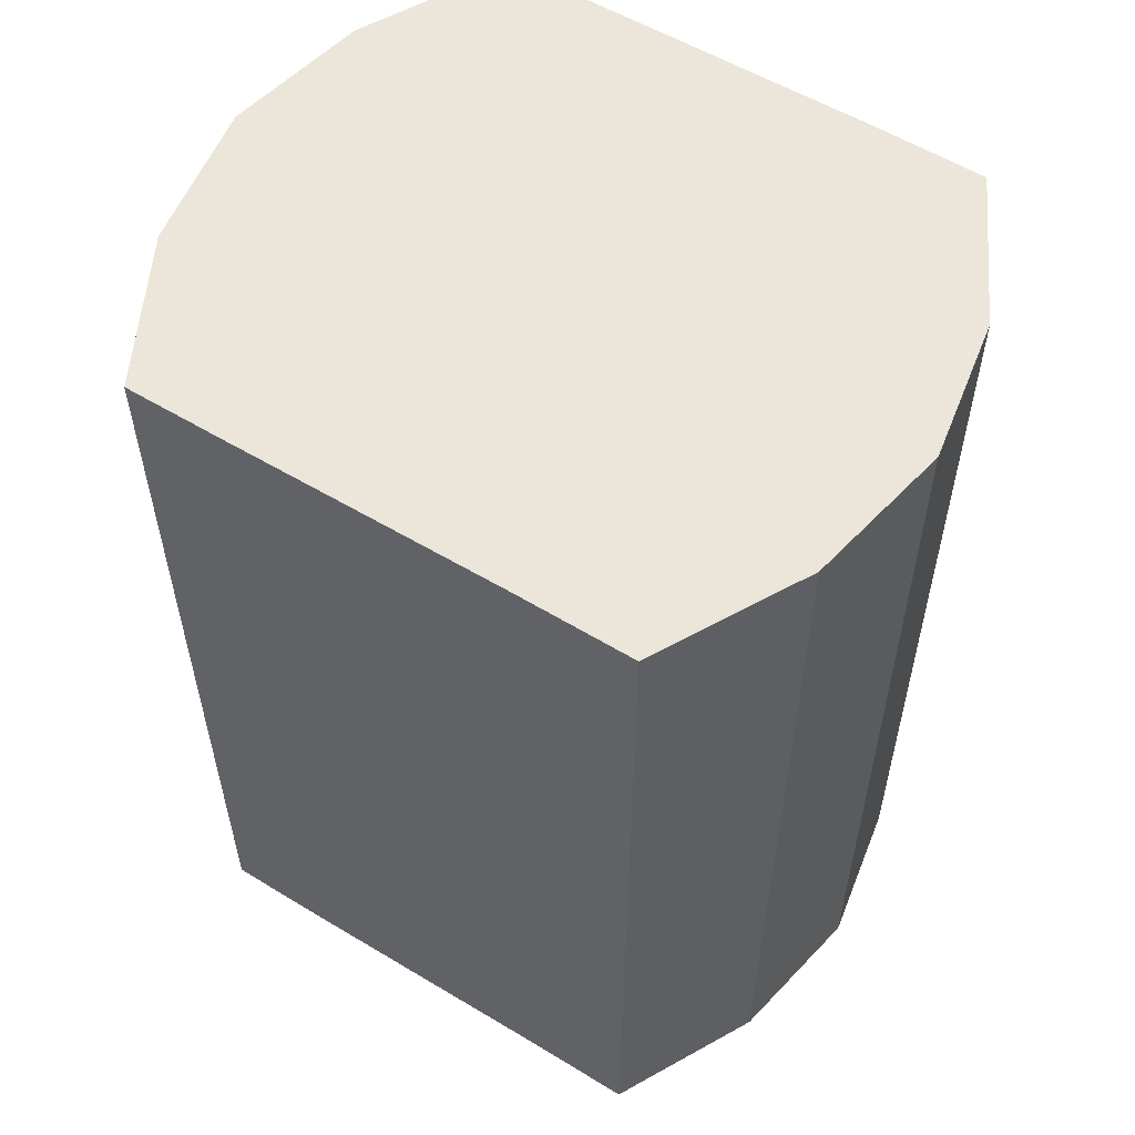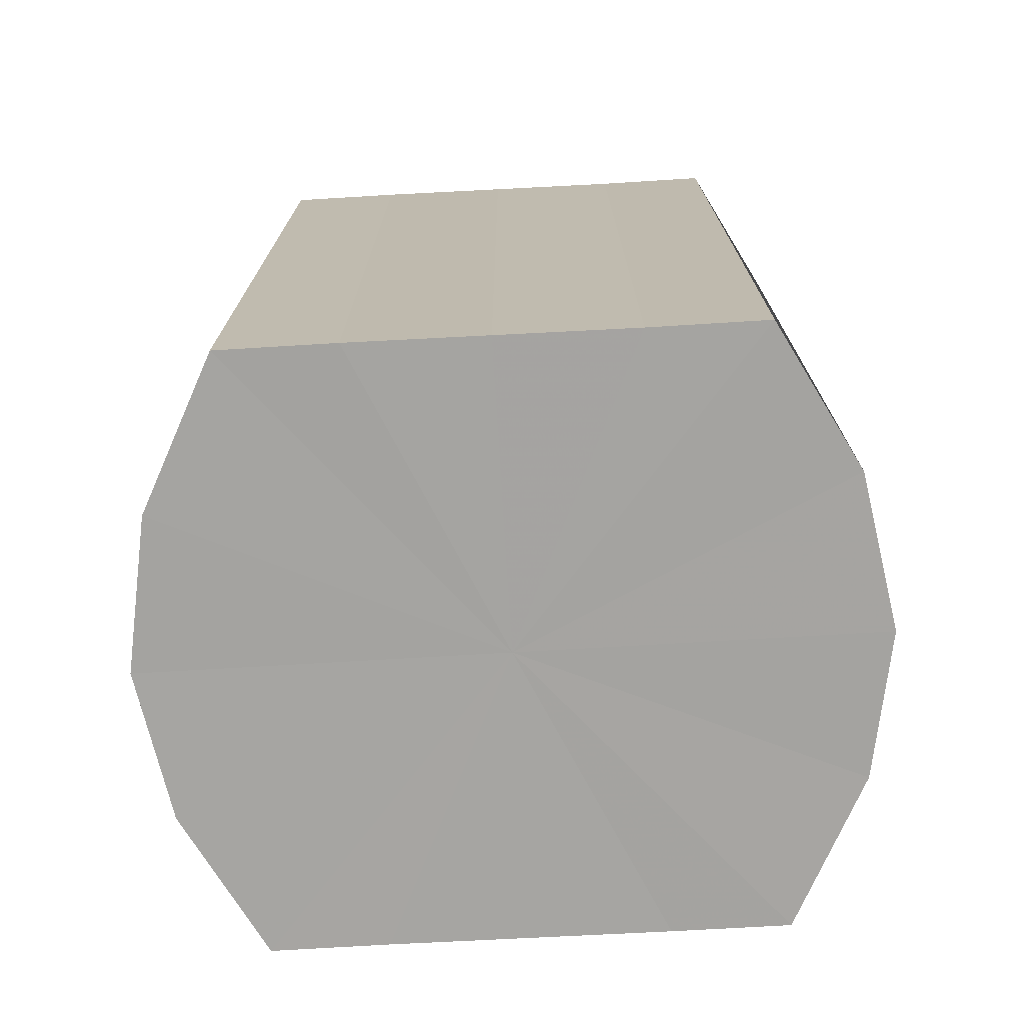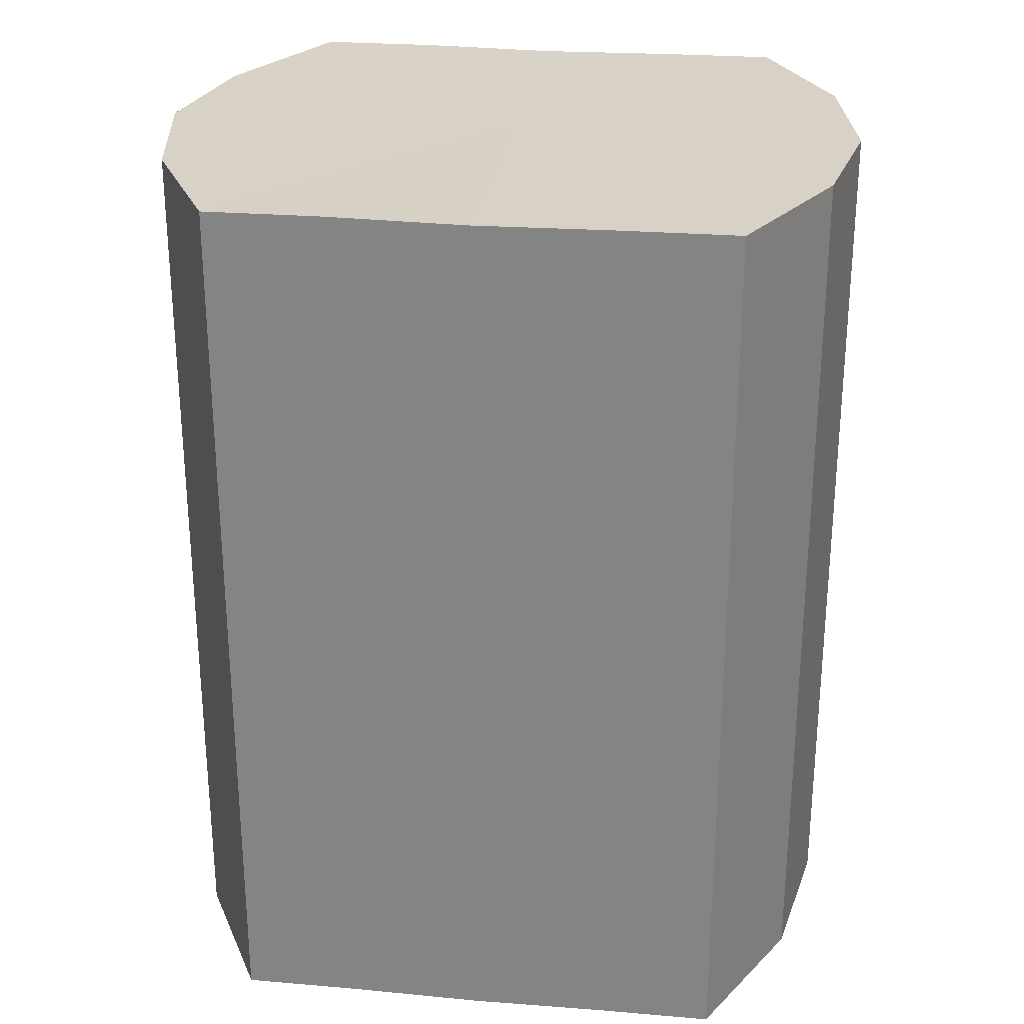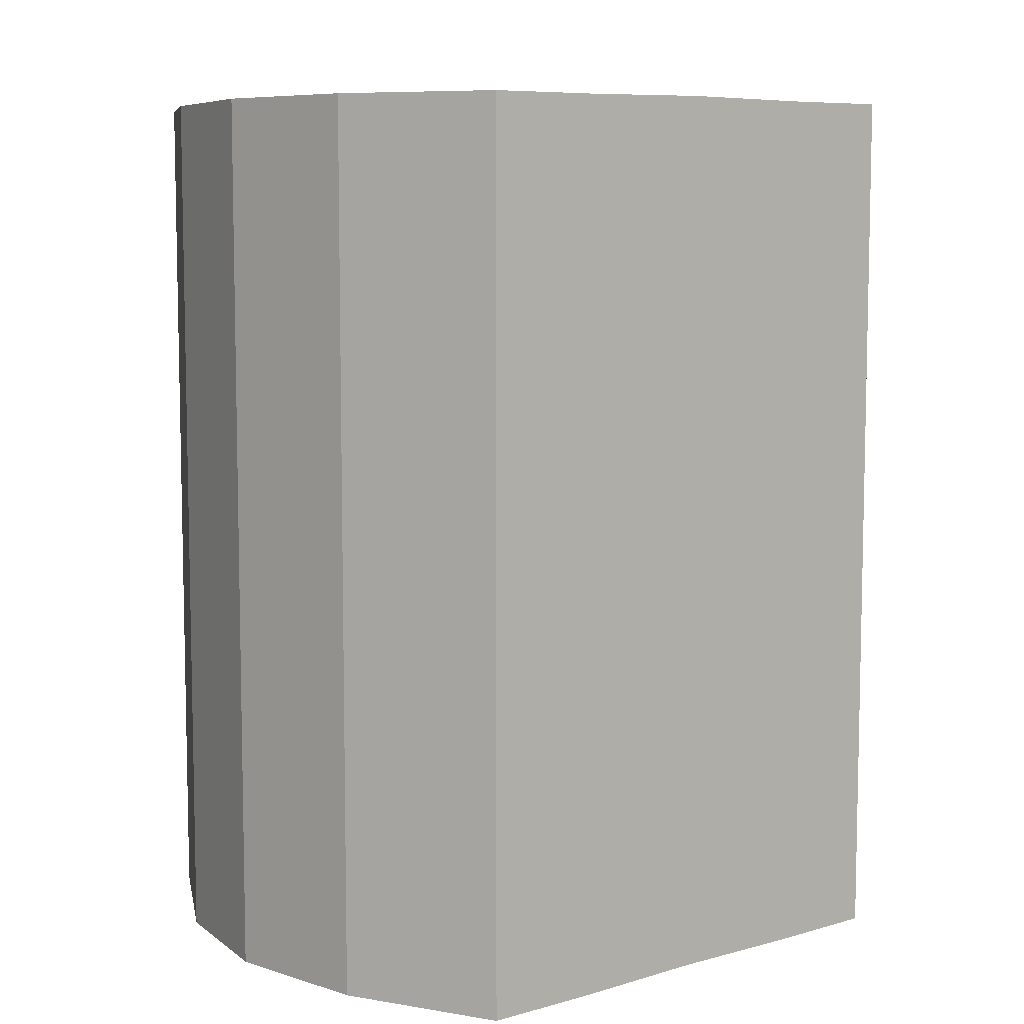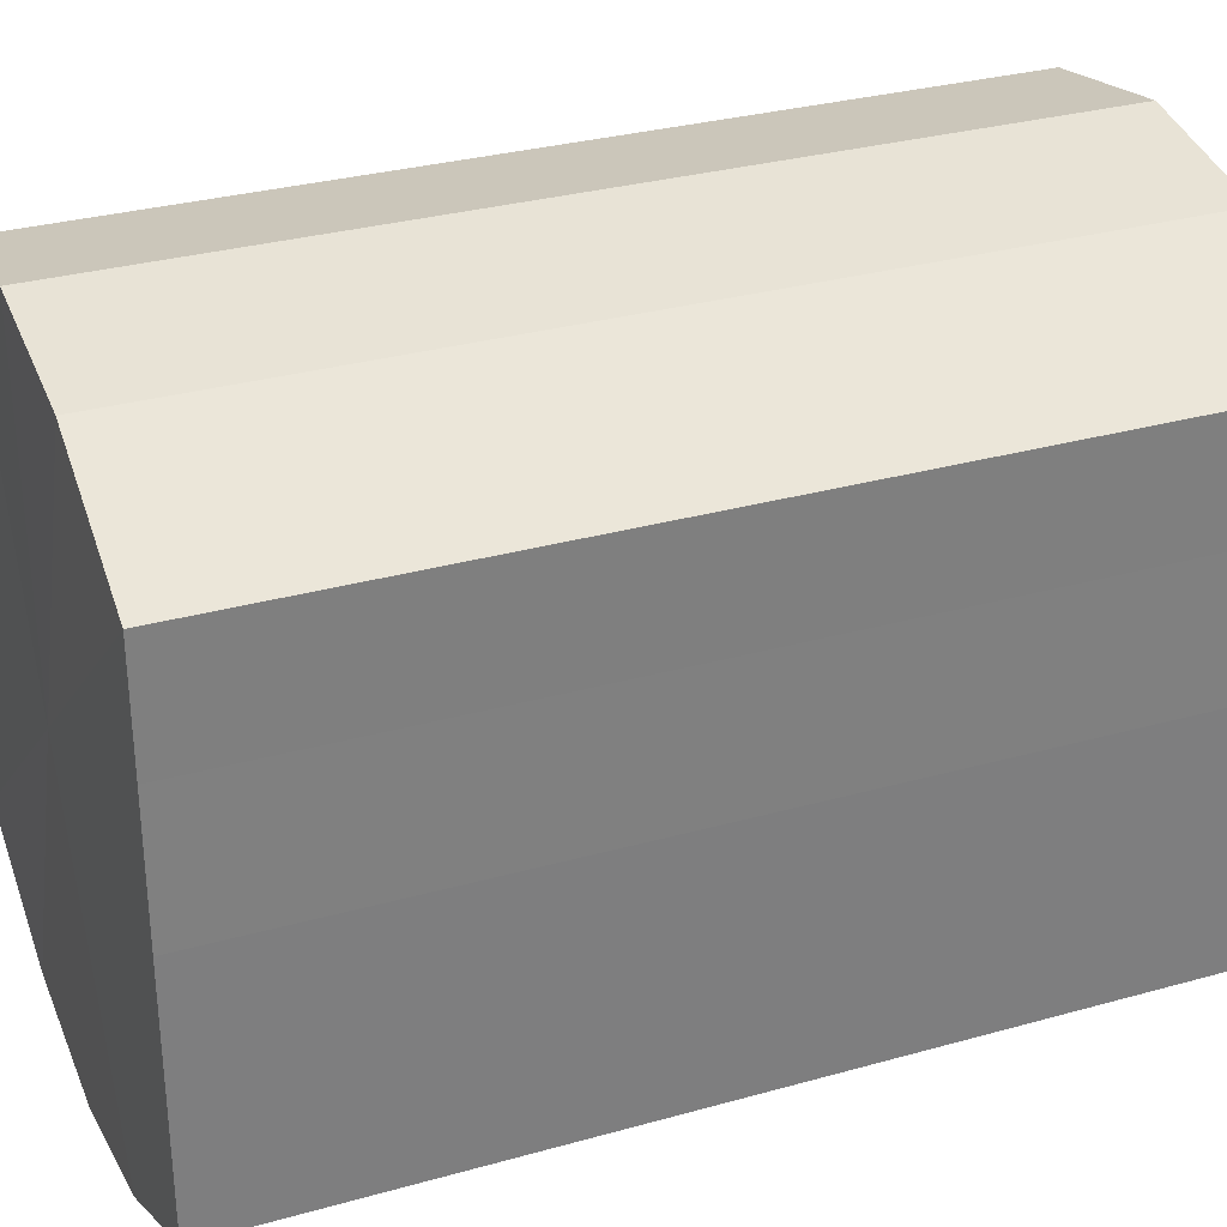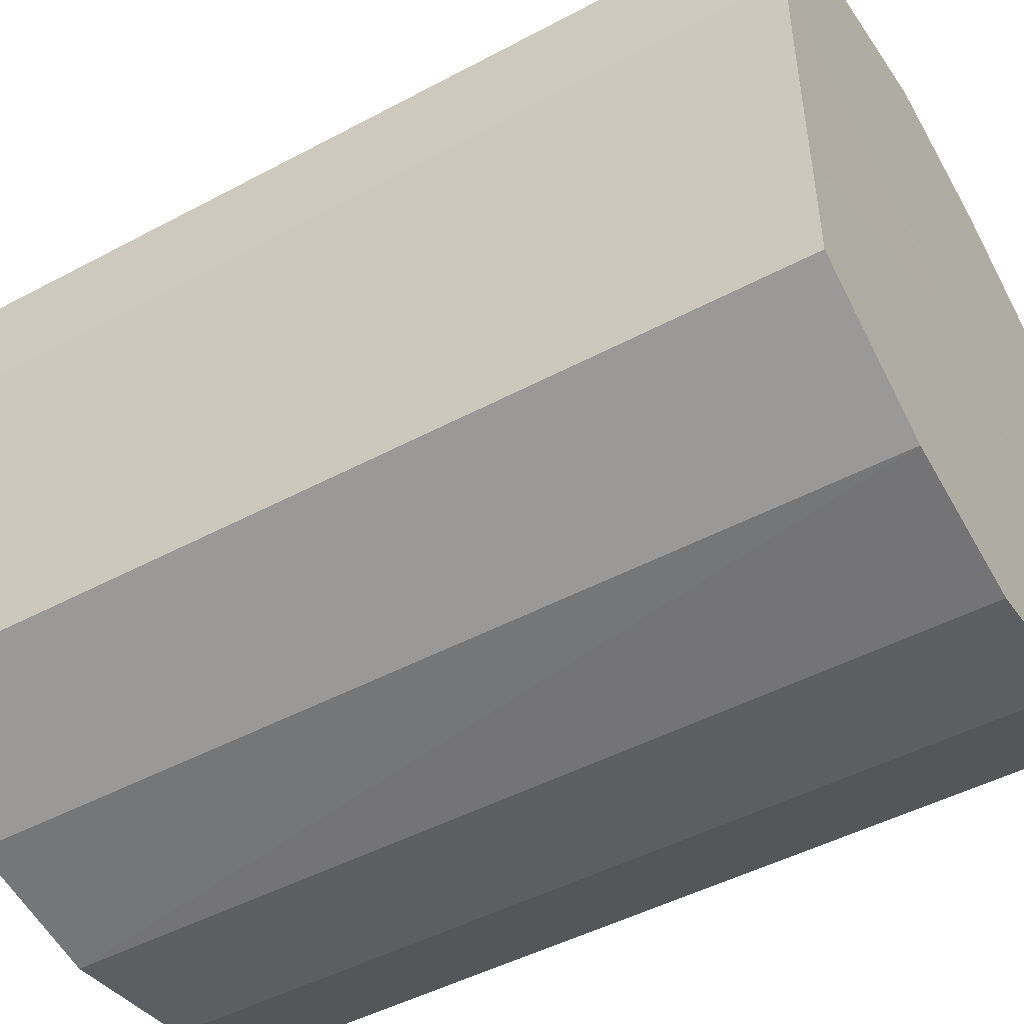
<metadata>
{"format":"obj","ext":"obj","renderer":"f3d","projection":"perspective","resolution":1024,"background":"white","views":[{"elev":56.4,"azim":122.2,"up":"+Y"},{"elev":-73.3,"azim":93.5,"up":"+Y"},{"elev":27.3,"azim":-82.4,"up":"+Y"},{"elev":7.6,"azim":-128.1,"up":"+Y"},{"elev":31.0,"azim":-111.9,"up":"+Z"},{"elev":-48.3,"azim":120.7,"up":"+Z"}]}
</metadata>
<code>
o 8473
v 2175 1868 7.375
v 2175 1868 7.366
v 2175 1868 7.375
v 2175 1868 7.358
v 2175 1868 7.366
v 2175 1868 7.384
v 2175 1868 7.384
v 2175 1868 7.353
v 2175 1868 7.358
v 2175 1868 7.392
v 2175 1868 7.392
v 2175 1868 7.351
v 2175 1868 7.353
v 2175 1868 7.397
v 2175 1868 7.397
v 2175 1868 7.353
v 2175 1868 7.351
v 2175 1868 7.399
v 2175 1868 7.399
v 2175 1868 7.358
v 2175 1868 7.353
v 2175 1868 7.397
v 2175 1868 7.397
v 2175 1868 7.366
v 2175 1868 7.358
v 2175 1868 7.392
v 2175 1868 7.392
v 2175 1868 7.375
v 2175 1868 7.366
v 2175 1868 7.384
v 2175 1868 7.384
v 2175 1868 7.375
v 2175 1868 7.375
v 2175 1868 7.366
v 2175 1868 7.366
v 2175 1868 7.358
v 2175 1868 7.358
v 2175 1868 7.384
v 2175 1868 7.375
v 2175 1868 7.392
v 2175 1868 7.384
v 2175 1868 7.353
v 2175 1868 7.353
v 2175 1868 7.397
v 2175 1868 7.392
v 2175 1868 7.399
v 2175 1868 7.397
v 2175 1868 7.351
v 2175 1868 7.351
v 2175 1868 7.397
v 2175 1868 7.399
v 2175 1868 7.392
v 2175 1868 7.397
v 2175 1868 7.353
v 2175 1868 7.353
v 2175 1868 7.384
v 2175 1868 7.392
v 2175 1868 7.375
v 2175 1868 7.384
v 2175 1868 7.358
v 2175 1868 7.358
v 2175 1868 7.366
v 2175 1868 7.375
v 2175 1868 7.366
v 2175 1868 7.375
v 2175 1868 7.366
v 2175 1868 7.375
v 2175 1868 7.358
v 2175 1868 7.384
v 2175 1868 7.353
v 2175 1868 7.392
v 2175 1868 7.351
v 2175 1868 7.397
v 2175 1868 7.353
v 2175 1868 7.399
v 2175 1868 7.358
v 2175 1868 7.397
v 2175 1868 7.366
v 2175 1868 7.392
v 2175 1868 7.375
v 2175 1868 7.384
v 2175 1868 7.375
v 2175 1868 7.375
v 2175 1868 7.366
v 2175 1868 7.384
v 2175 1868 7.358
v 2175 1868 7.392
v 2175 1868 7.353
v 2175 1868 7.397
v 2175 1868 7.351
v 2175 1868 7.399
v 2175 1868 7.353
v 2175 1868 7.397
v 2175 1868 7.358
v 2175 1868 7.392
v 2175 1868 7.366
v 2175 1868 7.384
v 2175 1868 7.375
f 1 2 3
f 2 4 5
f 6 1 7
f 4 8 9
f 10 6 11
f 8 12 13
f 14 10 15
f 12 16 17
f 18 14 19
f 16 20 21
f 22 18 23
f 20 24 25
f 26 22 27
f 24 28 29
f 30 26 31
f 28 30 32
f 33 34 35
f 35 36 37
f 38 39 33
f 40 41 38
f 37 42 43
f 44 45 40
f 46 47 44
f 43 48 49
f 50 51 46
f 52 53 50
f 49 54 55
f 56 57 52
f 58 59 56
f 55 60 61
f 62 63 58
f 61 64 62
f 65 66 67
f 65 68 66
f 65 67 69
f 65 70 68
f 65 69 71
f 65 72 70
f 65 71 73
f 65 74 72
f 65 73 75
f 65 76 74
f 65 75 77
f 65 78 76
f 65 77 79
f 65 80 78
f 65 79 81
f 65 81 80
f 82 83 84
f 82 85 83
f 82 84 86
f 82 87 85
f 82 86 88
f 82 89 87
f 82 88 90
f 82 91 89
f 82 90 92
f 82 93 91
f 82 92 94
f 82 95 93
f 82 94 96
f 82 97 95
f 82 96 98
f 82 98 97

</code>
